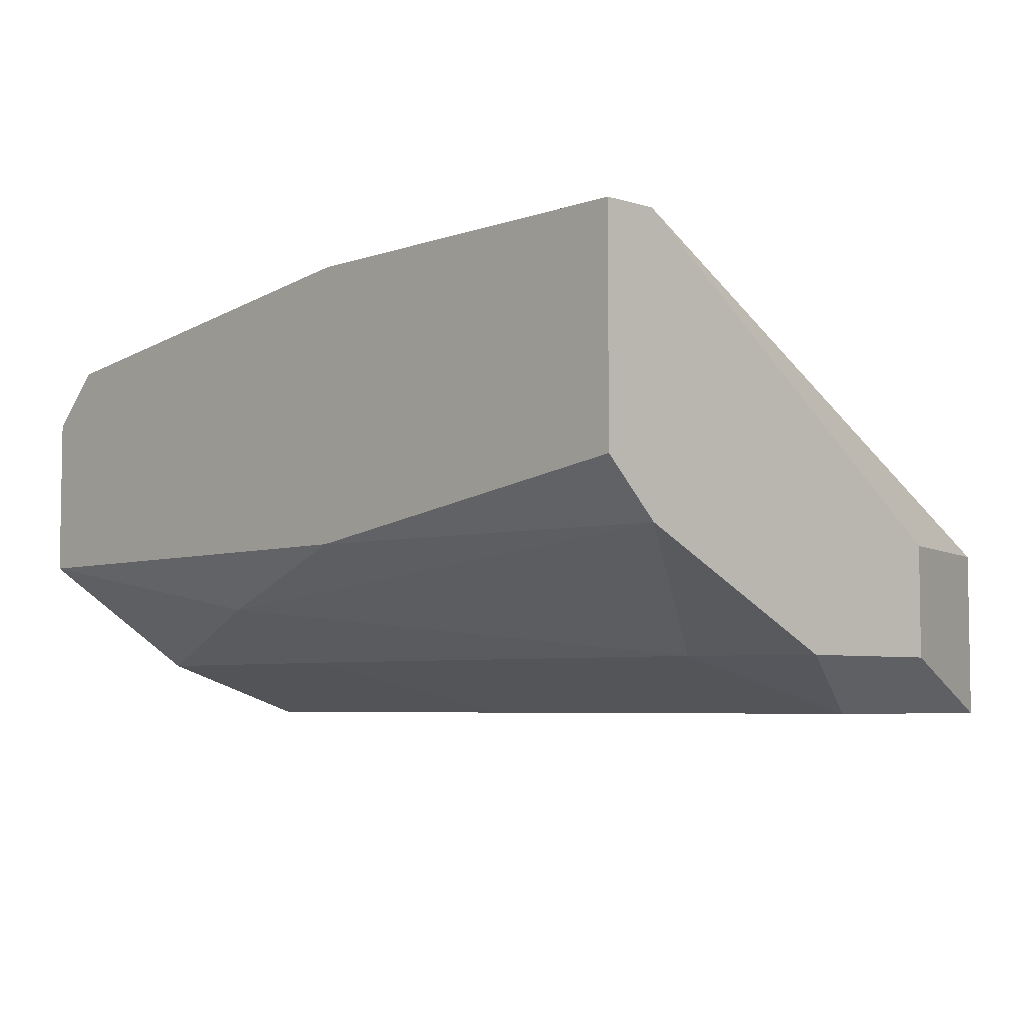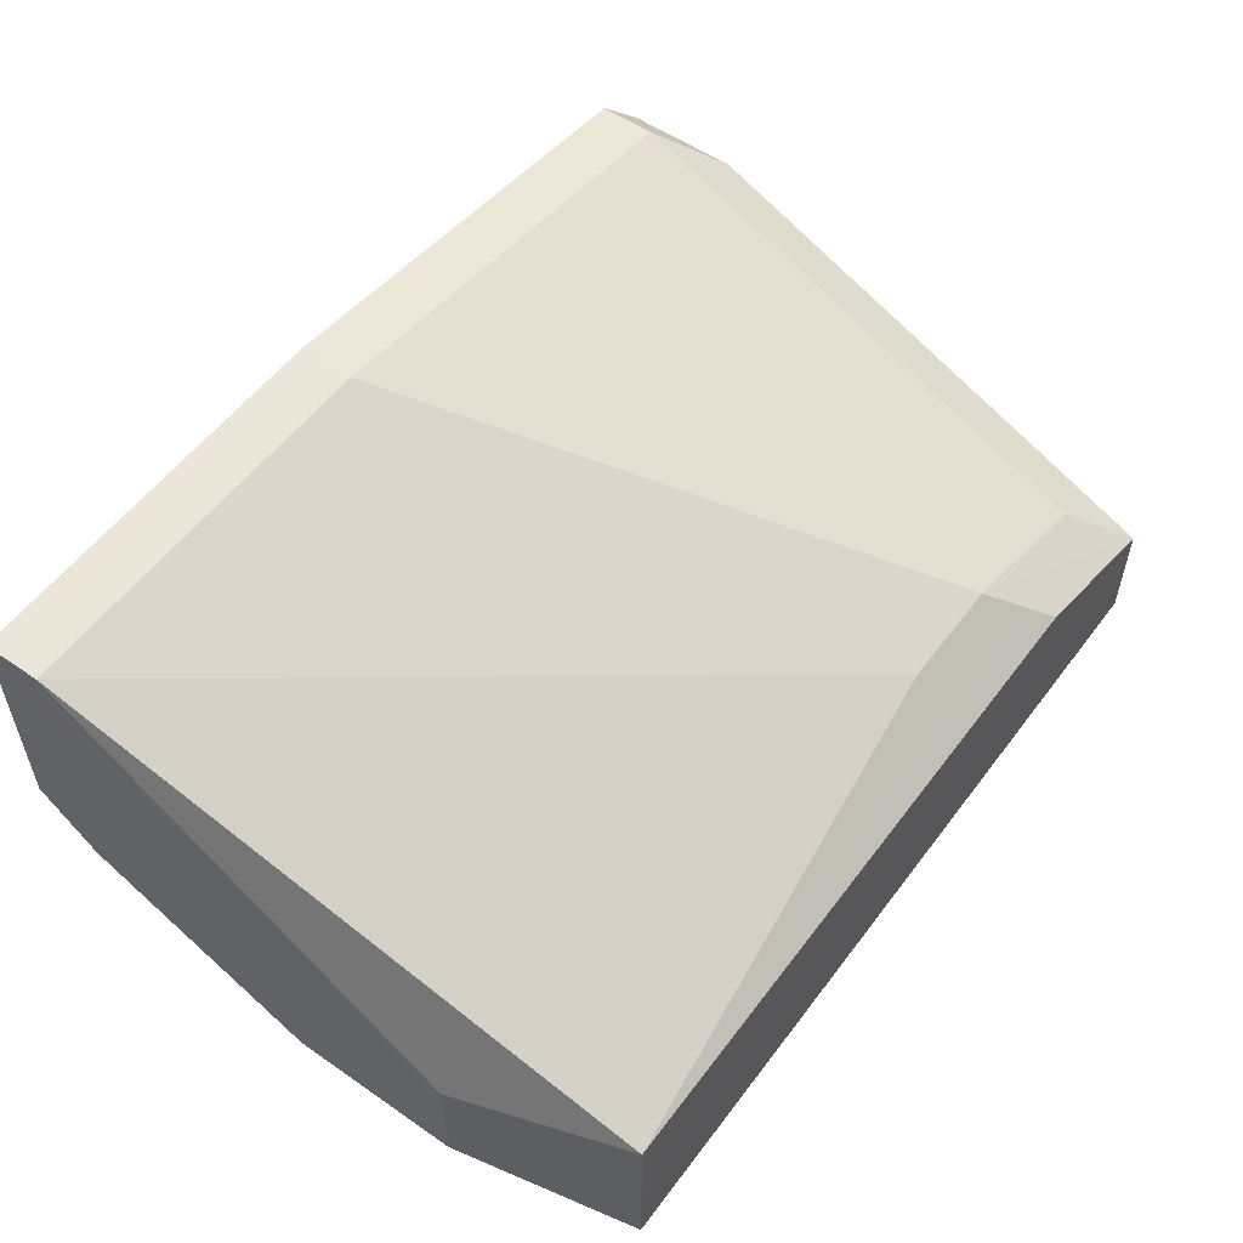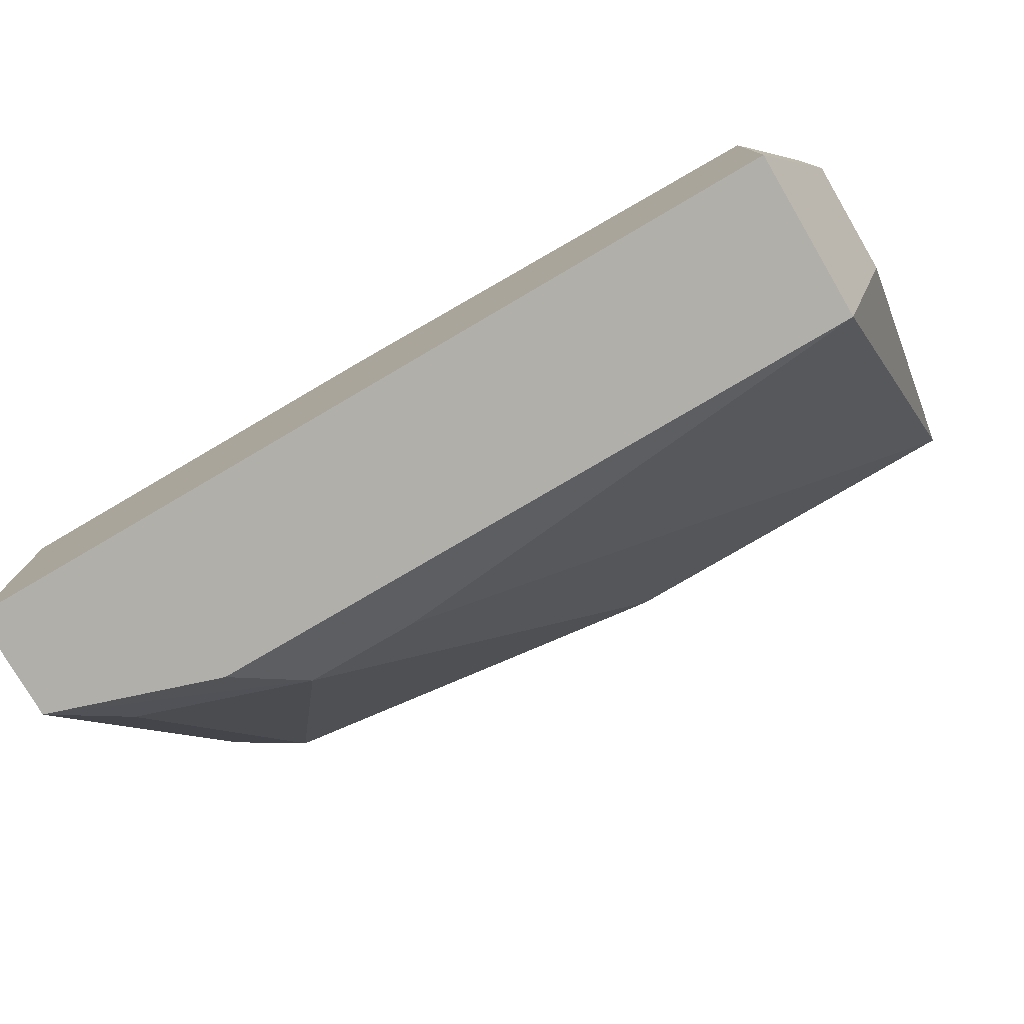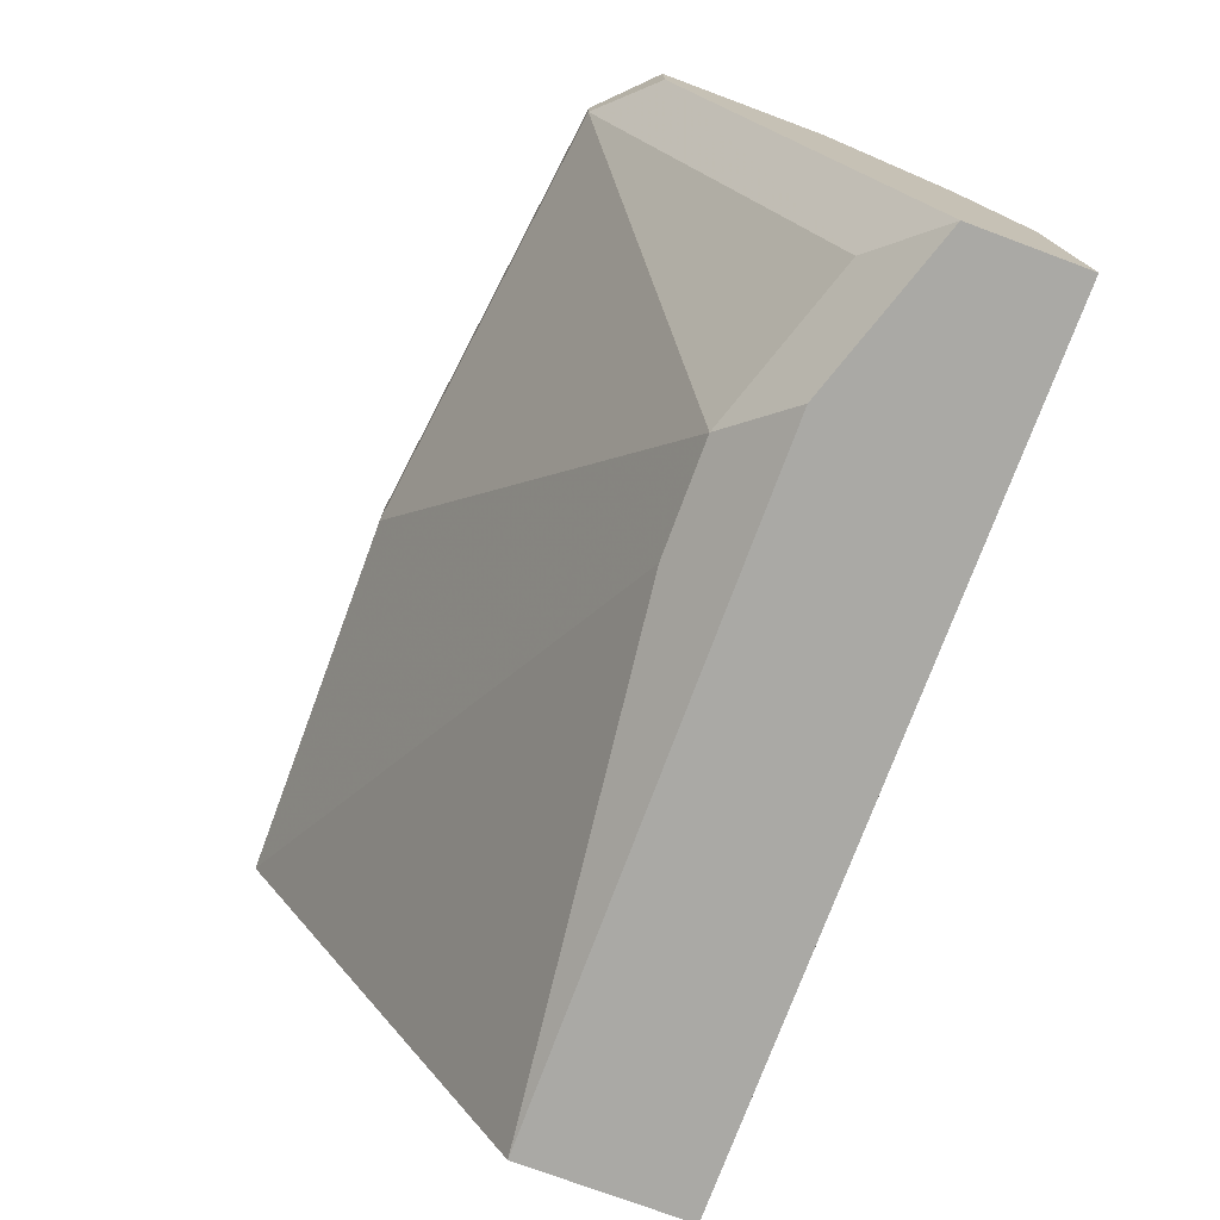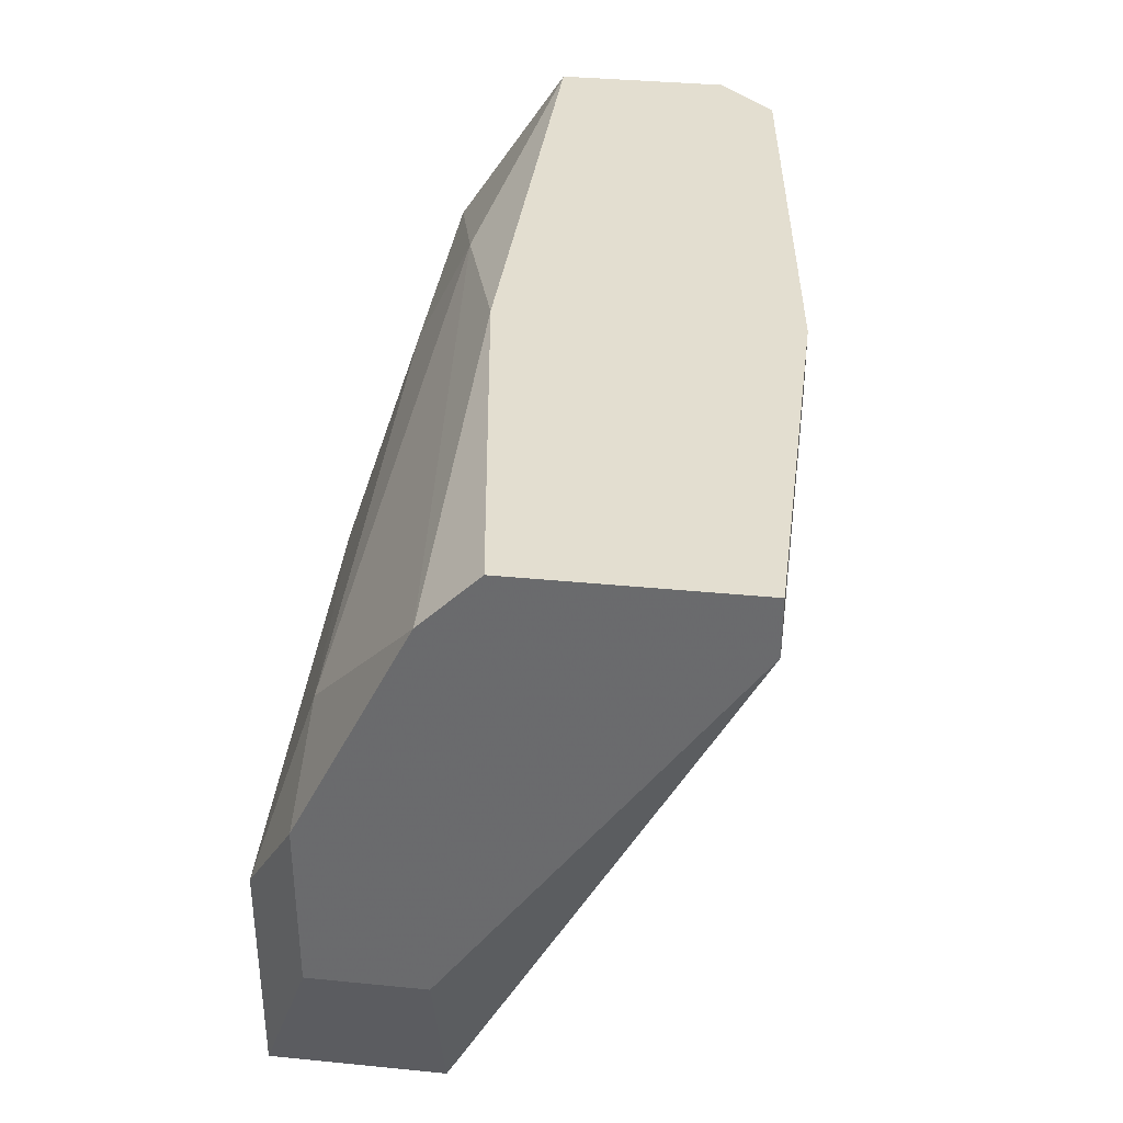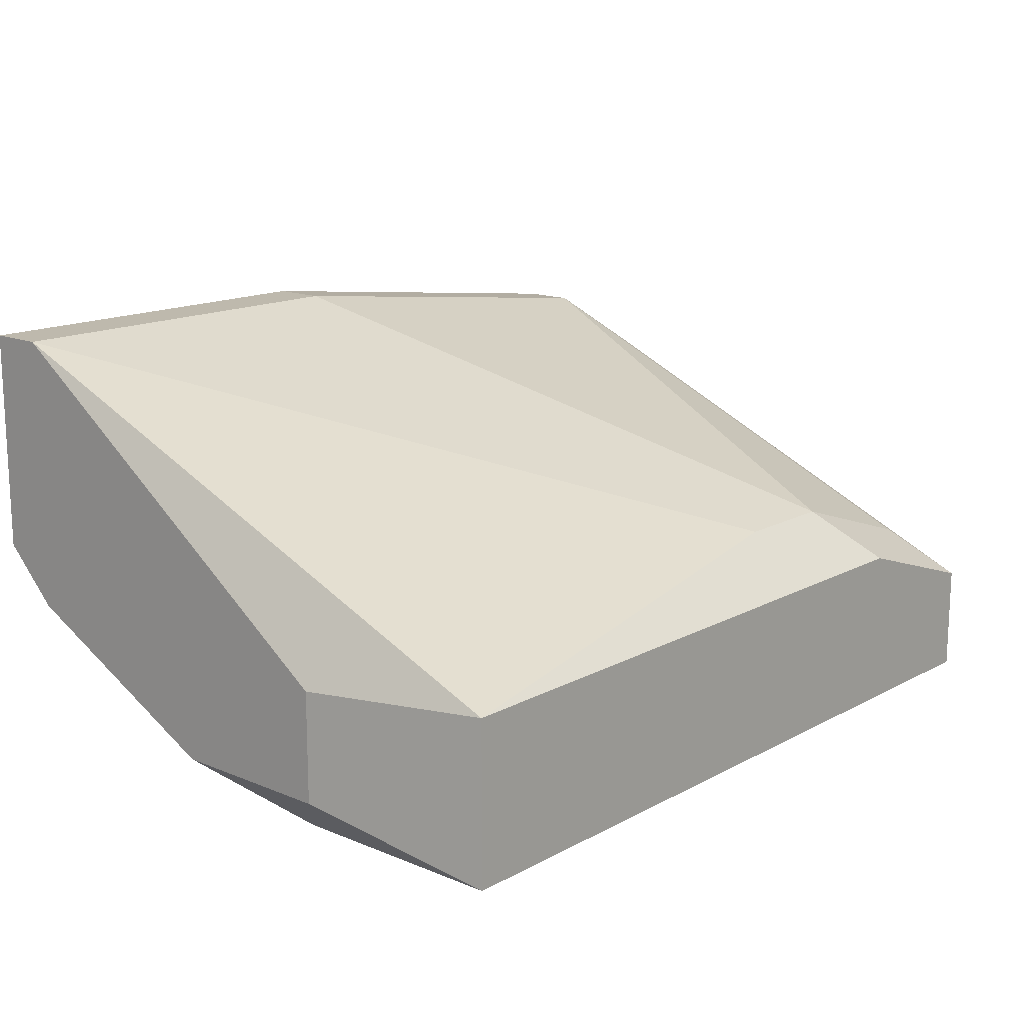
<metadata>
{"format":"obj","ext":"obj","renderer":"f3d","projection":"perspective","resolution":1024,"background":"white","views":[{"elev":-5.4,"azim":-133.3,"up":"+Z"},{"elev":55.1,"azim":-53.8,"up":"+Z"},{"elev":-78.0,"azim":-149.6,"up":"+Y"},{"elev":-75.3,"azim":69.6,"up":"+Y"},{"elev":35.8,"azim":-82.6,"up":"+Y"},{"elev":15.1,"azim":-48.7,"up":"+Z"}]}
</metadata>
<code>
v -0.001367 0.003431 -0.03779
v -0.001367 0.003431 -0.03363
v -0.001367 0.02005 -0.03571
v -0.001367 0.02628 -0.03156
v -0.001367 0.02628 -0.02532
v -0.001367 0.01382 -0.03779
v -0.001367 0.02213 -0.02532
v -0.0346 0.009665 -0.03156
v -0.0346 0.009665 -0.03571
v -0.0346 0.02628 -0.02117
v -0.0346 0.02628 -0.02948
v -0.0346 0.01589 -0.03571
v -0.0346 0.0242 -0.03156
v -0.0346 0.0242 -0.02117
v -0.02006 0.02628 -0.03156
v -0.02006 0.02628 -0.02117
v -0.02006 0.0242 -0.02117
v -0.03253 0.01174 -0.03779
v -0.03253 0.003431 -0.03156
v -0.03253 0.003431 -0.03779
v -0.01591 0.01382 -0.03779
v -0.03045 0.01797 -0.03571
v -0.01384 0.005509 -0.02948
v -0.01176 0.02005 -0.03571
v -0.01176 0.0242 -0.03363
v -0.007601 0.003431 -0.03156
v -0.003446 0.02628 -0.02325
v -0.003446 0.0242 -0.02325
v -0.003446 0.005509 -0.03156
v -0.009677 0.005509 -0.02948
f 12 20 9
f 4 5 2
f 5 4 11
f 8 14 11
f 4 2 6
f 14 8 19
f 18 6 20
f 19 8 20
f 2 19 20
f 6 2 1
f 2 20 1
f 20 6 1
f 5 11 16
f 28 16 17
f 14 30 17
f 30 28 17
f 16 14 17
f 8 11 12
f 18 20 12
f 22 18 12
f 11 14 10
f 16 11 10
f 14 16 10
f 4 6 3
f 25 4 3
f 25 22 13
f 12 11 13
f 22 12 13
f 22 25 24
f 3 6 24
f 25 3 24
f 11 4 15
f 4 25 15
f 13 11 15
f 25 13 15
f 19 2 26
f 2 30 26
f 30 19 26
f 14 19 23
f 30 14 23
f 19 30 23
f 6 18 21
f 18 22 21
f 24 6 21
f 22 24 21
f 2 5 7
f 5 28 7
f 28 5 27
f 5 16 27
f 16 28 27
f 30 2 29
f 28 30 29
f 2 7 29
f 7 28 29
f 20 8 9
f 8 12 9

</code>
